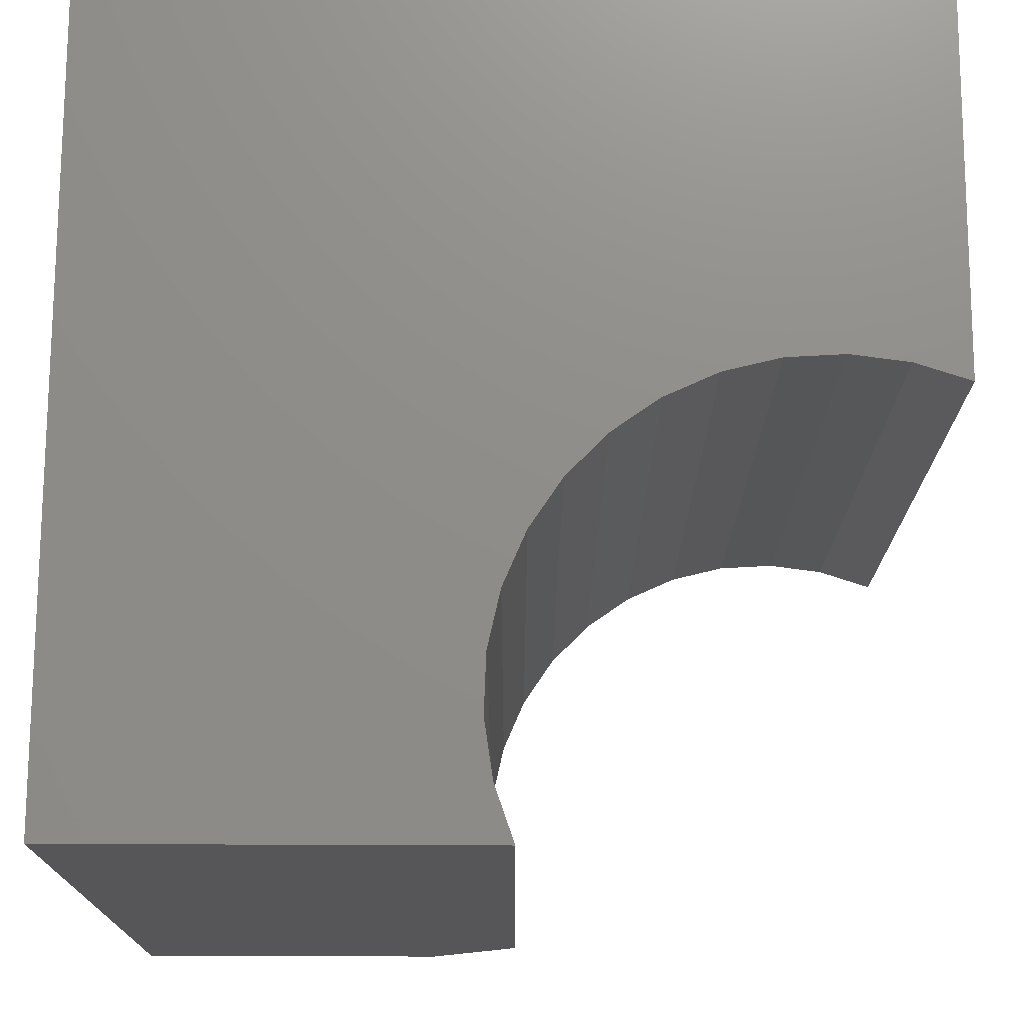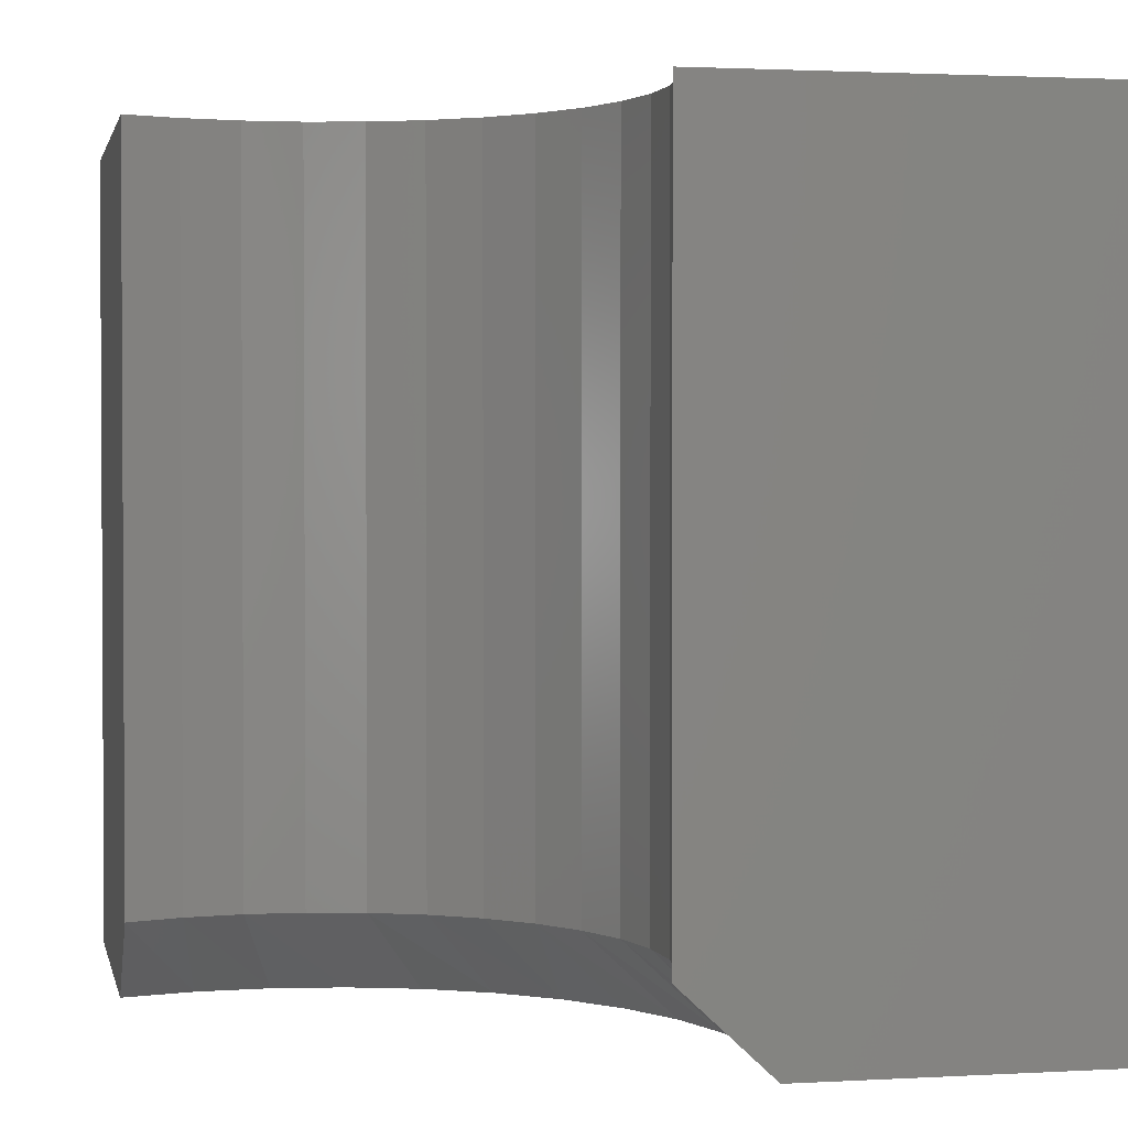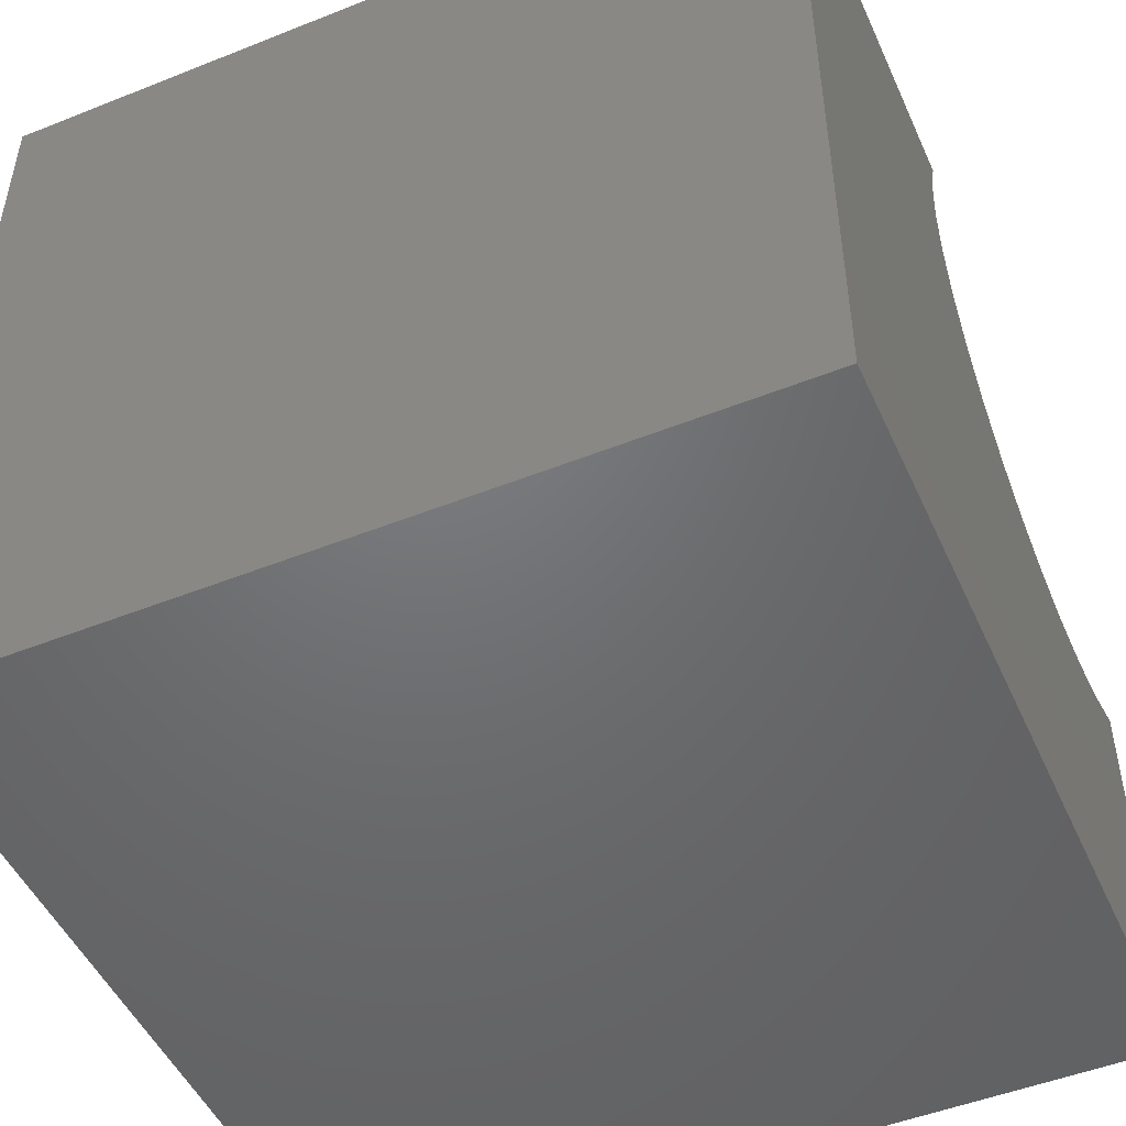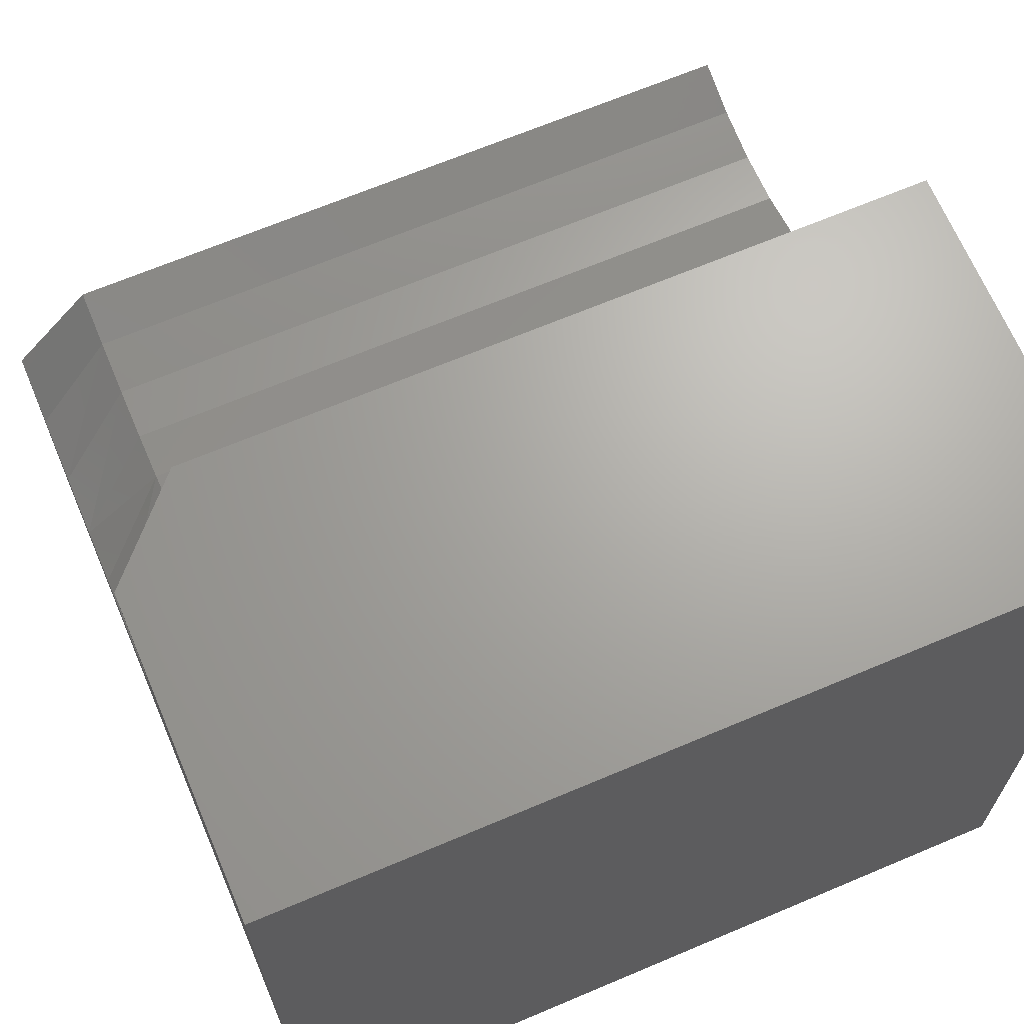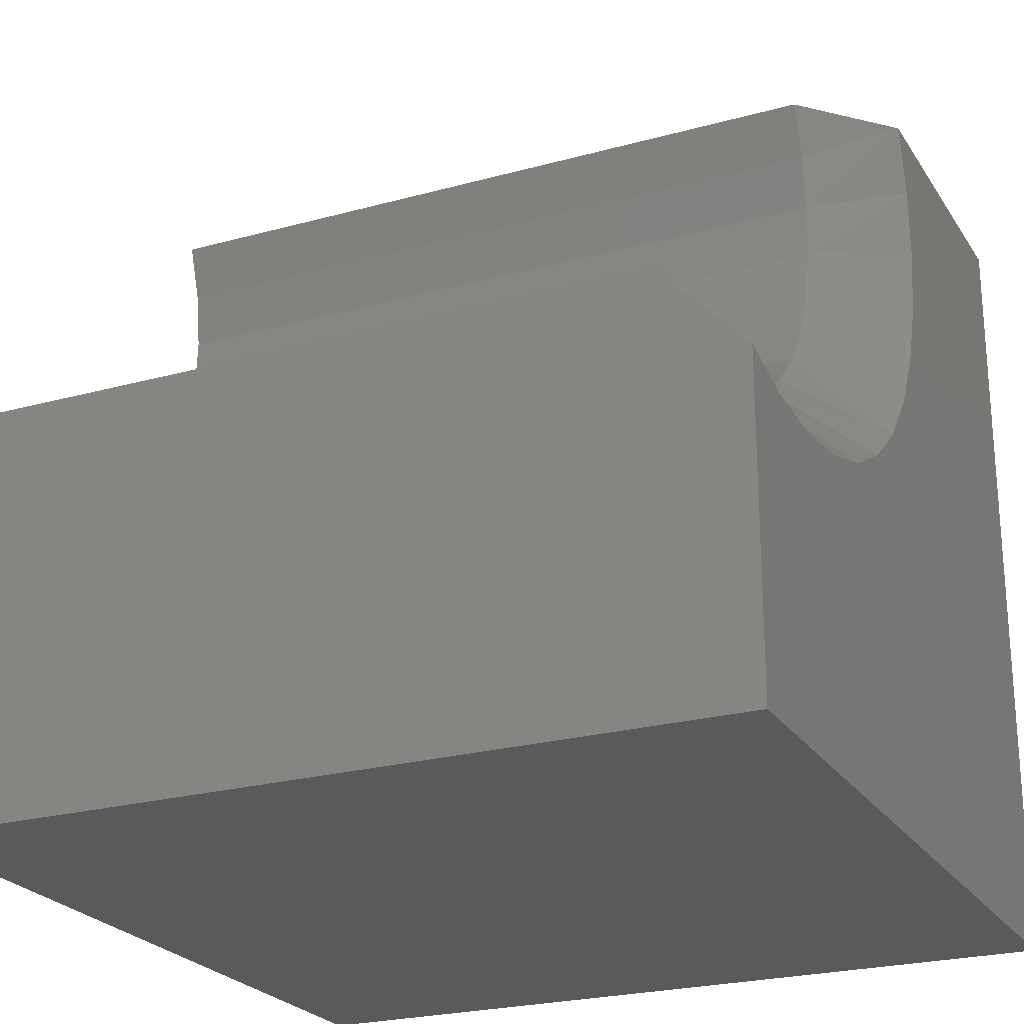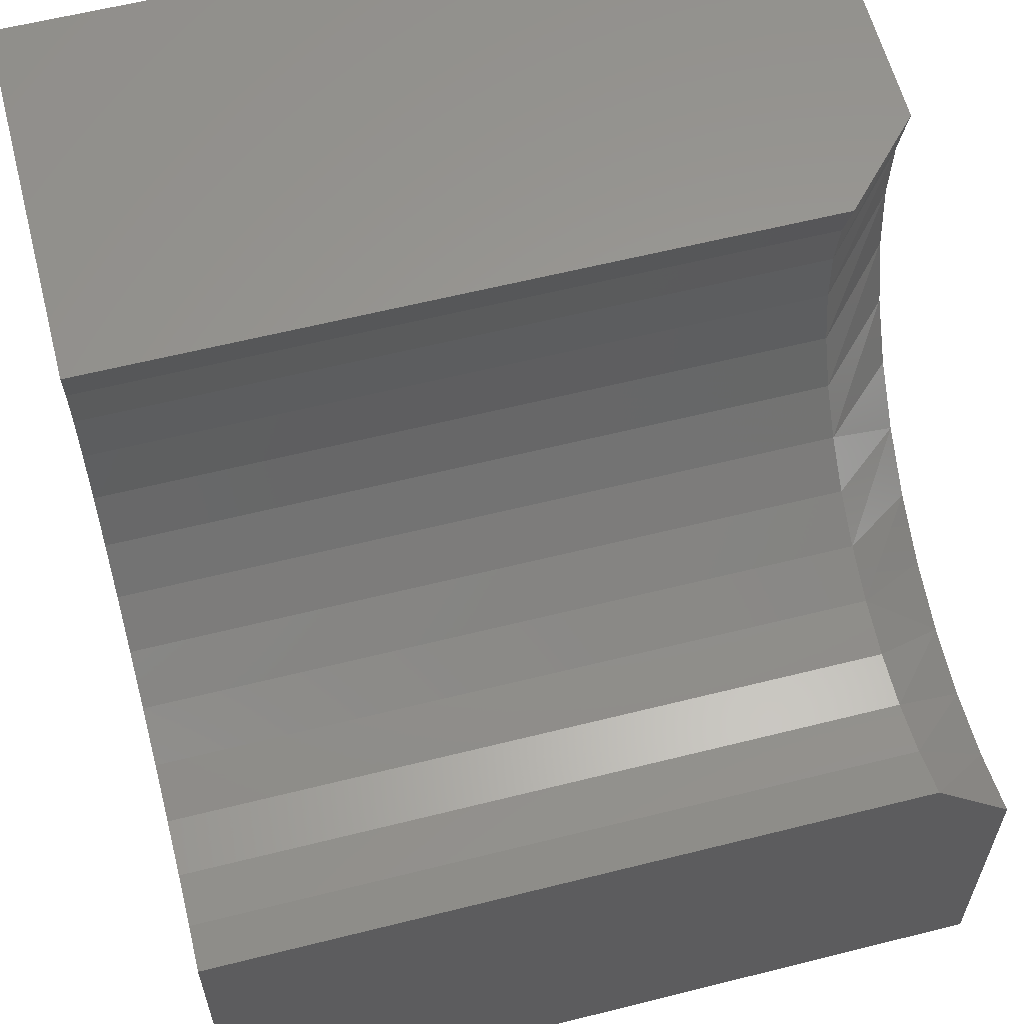
<metadata>
{"format":"stl","ext":"stl","renderer":"f3d","projection":"perspective","resolution":1024,"background":"white","views":[{"elev":74.0,"azim":-89.8,"up":"+Y"},{"elev":1.9,"azim":-11.6,"up":"+Y"},{"elev":-49.3,"azim":113.8,"up":"+Z"},{"elev":67.1,"azim":67.0,"up":"+Z"},{"elev":-23.9,"azim":-65.2,"up":"+Z"},{"elev":60.5,"azim":-104.4,"up":"+Z"}]}
</metadata>
<code>
# stl→obj: 47 verts, 90 faces
v -0.75 -0.75 0
v -0.685 -0.75 0.2791
v -0.75 -0.75 0.2949
v -0.6183 -0.75 0.2755
v 1.569e-16 -0.75 0.75
v -0.2876 -0.75 0.75
v -0.2728 -0.75 0.6848
v 1.11e-16 -0.75 -4.592e-17
v -0.2703 -0.75 0.618
v -0.28 -0.75 0.5518
v -0.3018 -0.75 0.4886
v -0.3348 -0.75 0.4304
v -0.3779 -0.75 0.3793
v -0.4297 -0.75 0.337
v -0.4884 -0.75 0.3049
v -0.552 -0.75 0.2842
v -0.75 -1.309e-17 0.3789
v -0.75 0 0
v -0.75 -0.6719 0.3789
v -0.4153 2.407e-17 0.4537
v -0.3852 -0.6719 0.4967
v -0.3852 2.741e-17 0.4967
v -0.3635 -0.6719 0.5446
v -0.3635 2.982e-17 0.5446
v -0.351 -0.6719 0.5956
v -0.351 3.121e-17 0.5956
v -0.3481 -0.6719 0.648
v -0.3481 3.153e-17 0.648
v -0.3548 -0.6719 0.7001
v -0.3548 3.078e-17 0.7001
v -0.3711 -0.6719 0.75
v -0.3711 4.207e-17 0.75
v -0.4153 -0.6719 0.4537
v -0.4529 1.99e-17 0.417
v -0.4529 -0.6719 0.417
v -0.4965 1.505e-17 0.3878
v -0.4965 -0.6719 0.3878
v -0.5448 9.696e-18 0.3671
v -0.5448 -0.6719 0.3671
v -0.596 4.006e-18 0.3556
v -0.596 -0.6719 0.3556
v -0.6485 -1.821e-18 0.3538
v -0.6485 -0.6719 0.3538
v -0.7004 -7.585e-18 0.3617
v -0.7004 -0.6719 0.3617
v 4.592e-17 8.327e-17 0.75
v 0 8.327e-17 -4.592e-17
f 1 2 3
f 1 4 2
f 5 6 7
f 8 5 7
f 8 7 9
f 8 9 10
f 8 10 11
f 8 11 12
f 8 12 13
f 8 13 14
f 8 14 15
f 8 15 16
f 8 16 4
f 8 4 1
f 17 18 19
f 19 18 1
f 19 1 3
f 20 21 22
f 22 21 23
f 22 23 24
f 24 23 25
f 24 25 26
f 26 25 27
f 26 27 28
f 28 27 29
f 28 29 30
f 30 29 31
f 30 31 32
f 21 20 33
f 33 20 34
f 33 34 35
f 35 34 36
f 35 36 37
f 37 36 38
f 37 38 39
f 39 38 40
f 39 40 41
f 41 40 42
f 41 42 43
f 43 42 44
f 43 44 45
f 45 44 17
f 45 17 19
f 46 32 5
f 5 32 31
f 5 31 6
f 35 13 33
f 31 29 6
f 39 41 16
f 16 41 43
f 16 43 4
f 4 43 45
f 4 45 2
f 2 45 19
f 2 19 3
f 16 15 39
f 39 15 14
f 39 14 37
f 37 14 13
f 37 13 35
f 13 12 33
f 33 12 11
f 33 11 21
f 21 11 10
f 21 10 23
f 23 10 9
f 23 9 25
f 25 9 7
f 25 7 27
f 27 7 6
f 27 6 29
f 30 32 46
f 17 44 18
f 44 42 18
f 47 18 42
f 47 42 40
f 47 40 38
f 47 38 36
f 47 36 34
f 47 34 20
f 47 20 22
f 47 22 24
f 47 24 26
f 47 26 28
f 47 28 30
f 47 30 46
f 47 46 8
f 8 46 5
f 18 47 1
f 1 47 8

</code>
